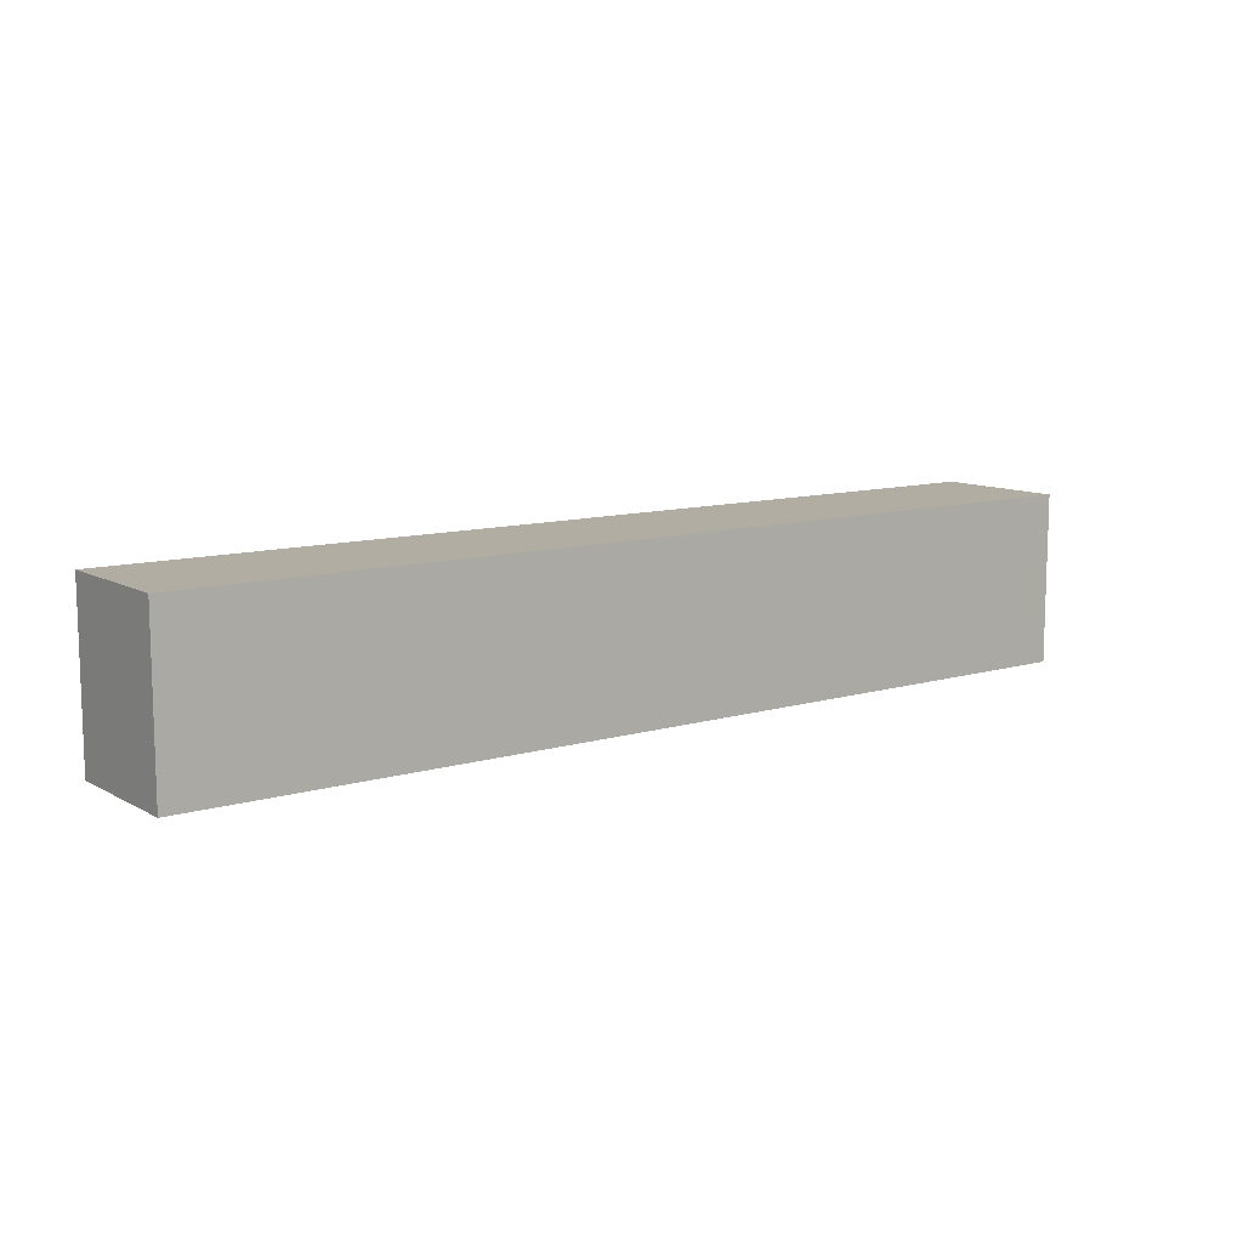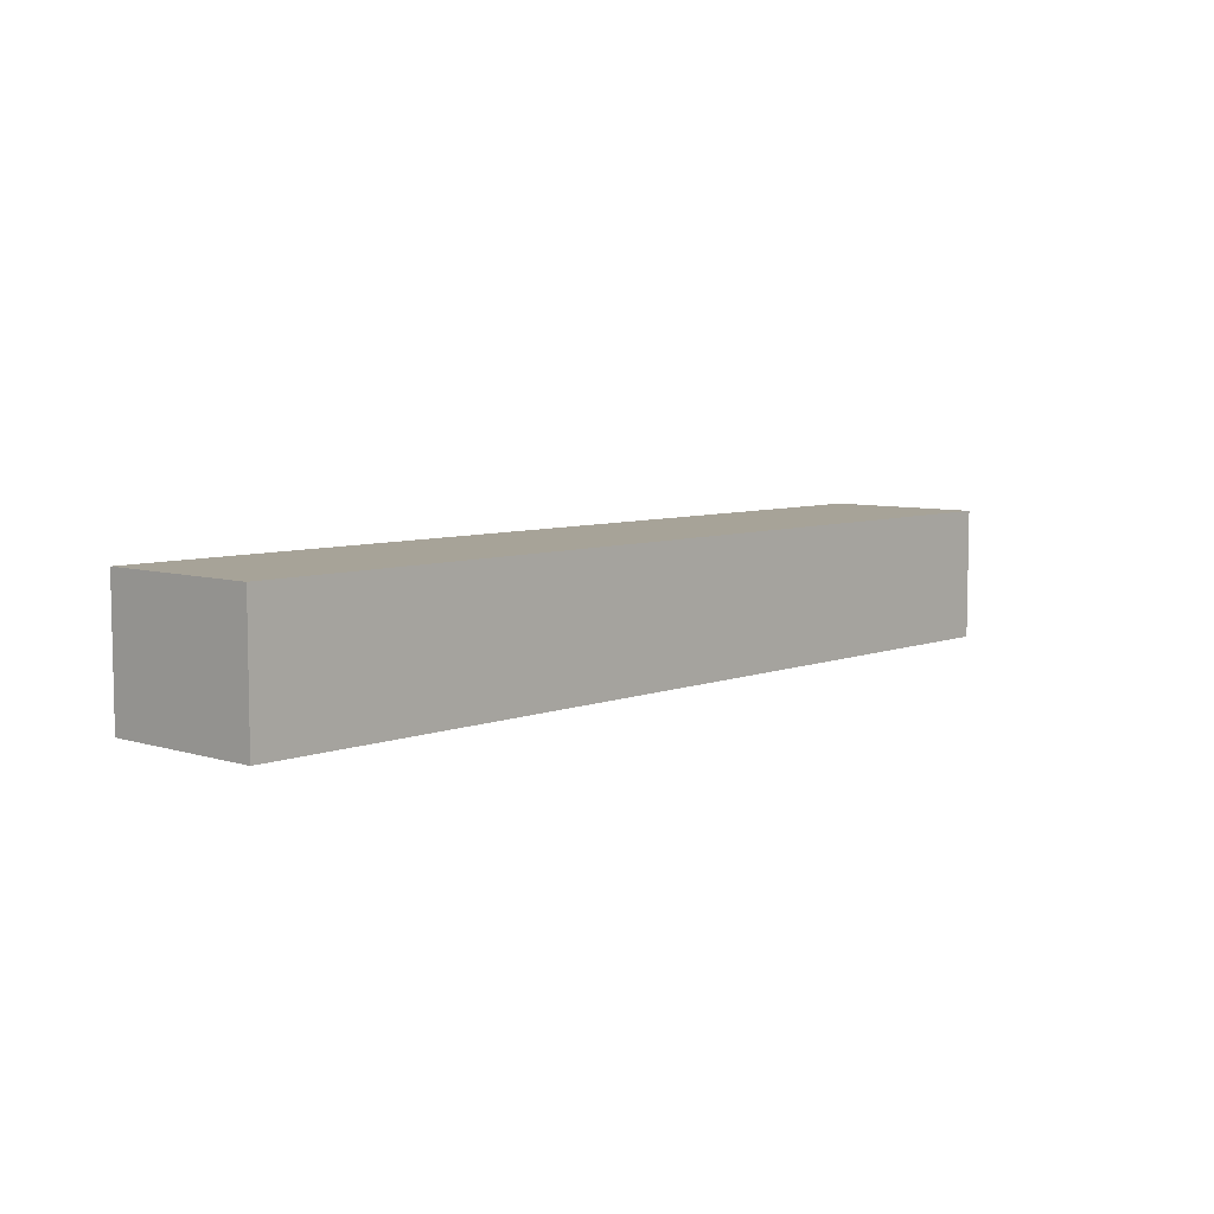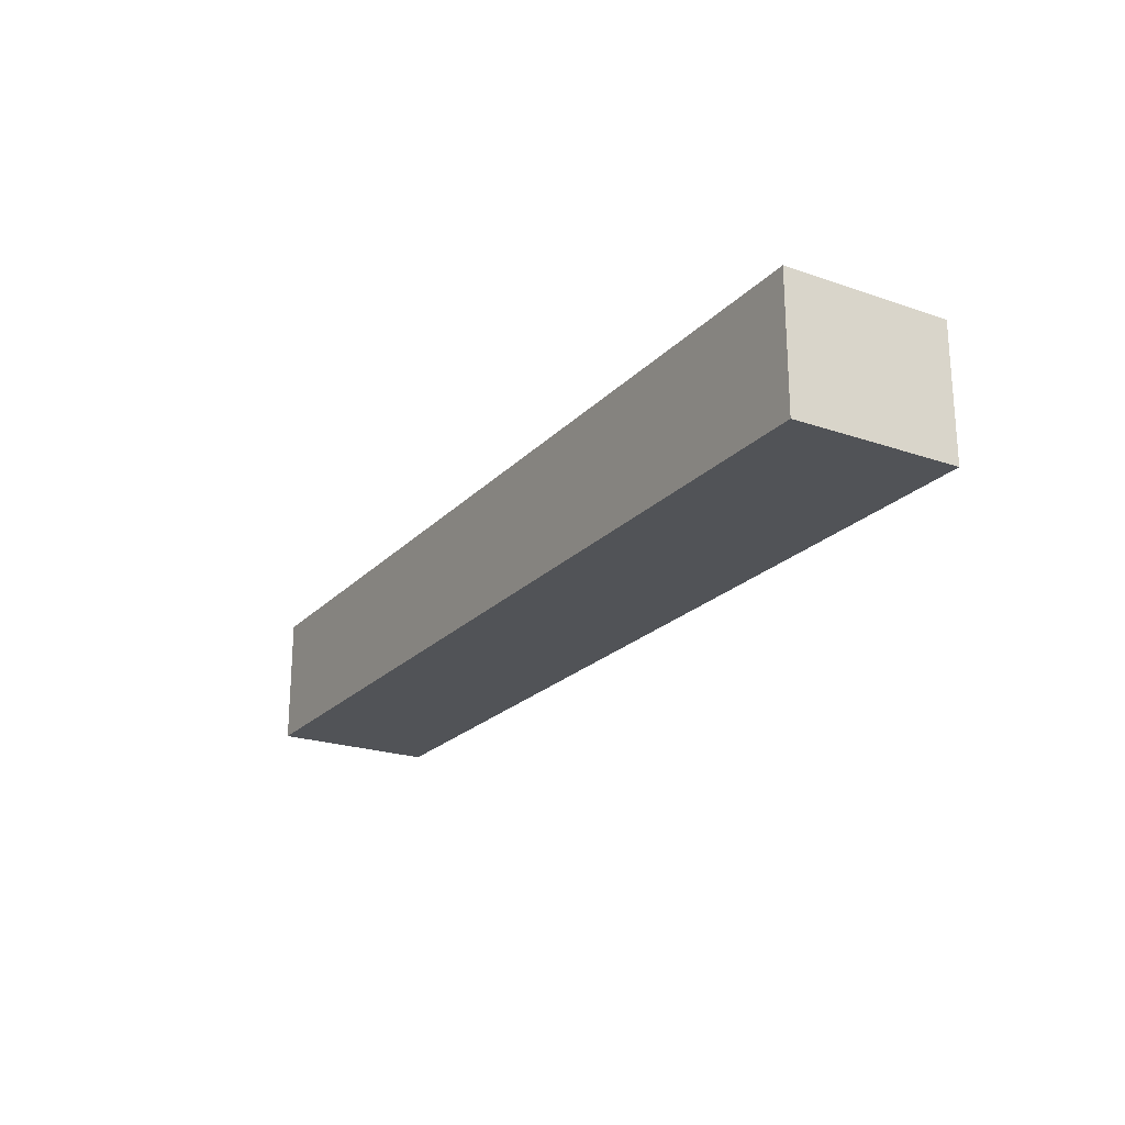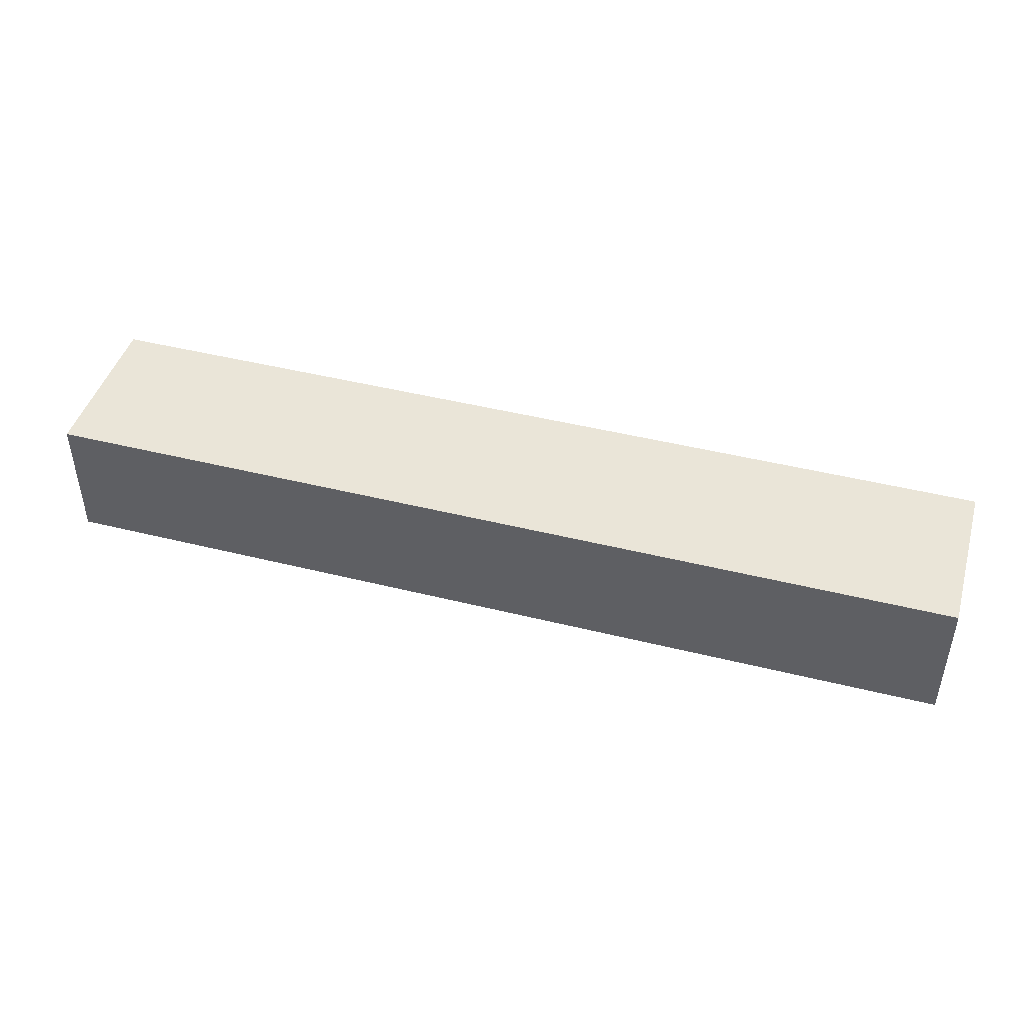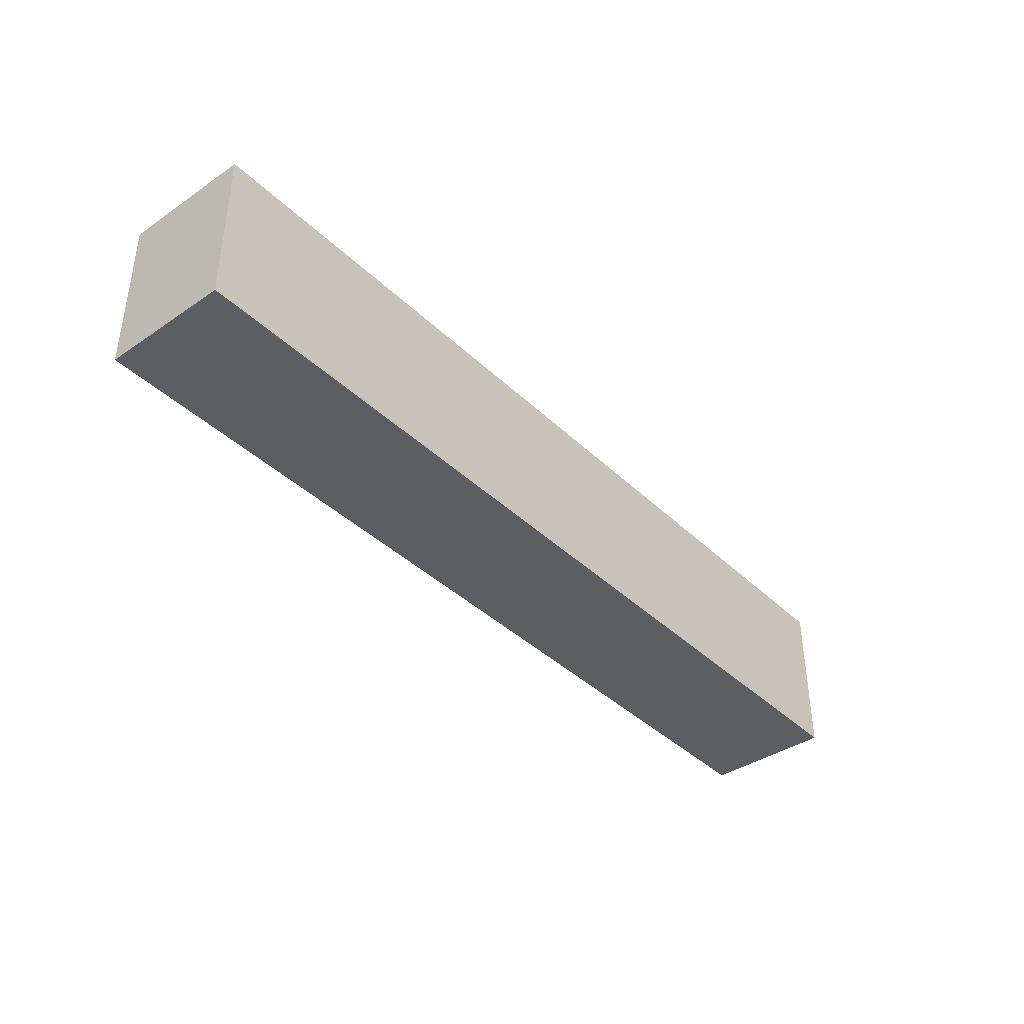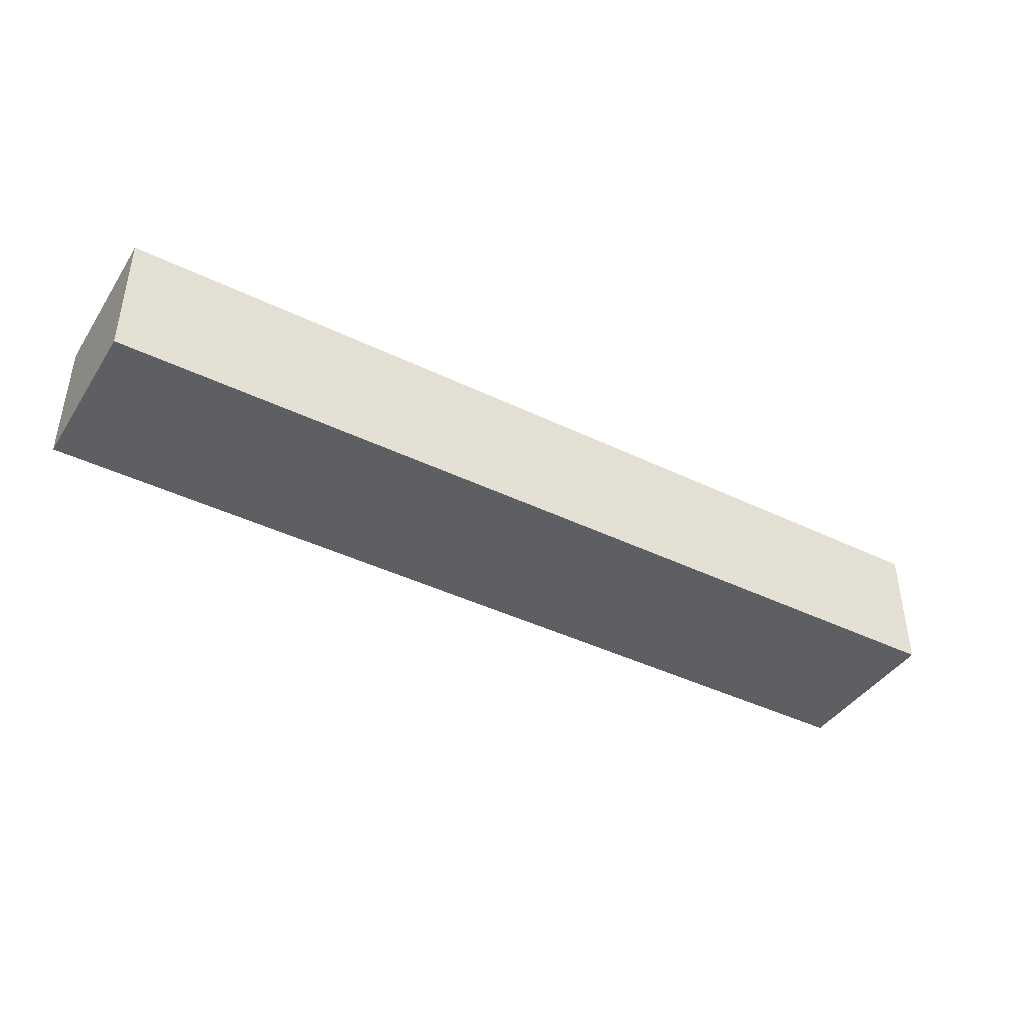
<metadata>
{"format":"obj","ext":"obj","renderer":"f3d","projection":"perspective","resolution":1024,"background":"white","views":[{"elev":10.6,"azim":-36.7,"up":"+Z"},{"elev":6.8,"azim":132.2,"up":"+Y"},{"elev":-22.2,"azim":-120.9,"up":"+Y"},{"elev":44.8,"azim":-163.8,"up":"+Y"},{"elev":-39.3,"azim":-49.7,"up":"+Z"},{"elev":-41.6,"azim":149.6,"up":"+Y"}]}
</metadata>
<code>
v 0.08052 0.3522 0.3917
v 0.08052 0.3244 0.3917
v 0.08052 0.3244 0.3567
v -0.1176 0.3522 0.3567
v -0.1176 0.3244 0.3917
v 0.08052 0.3522 0.3567
v -0.1176 0.3522 0.3917
v -0.1176 0.3244 0.3567
f 1 2 3
f 5 2 1
f 5 3 2
f 6 1 3
f 6 3 4
f 6 4 1
f 7 5 1
f 7 1 4
f 8 4 3
f 8 3 5
f 8 7 4
f 8 5 7

</code>
